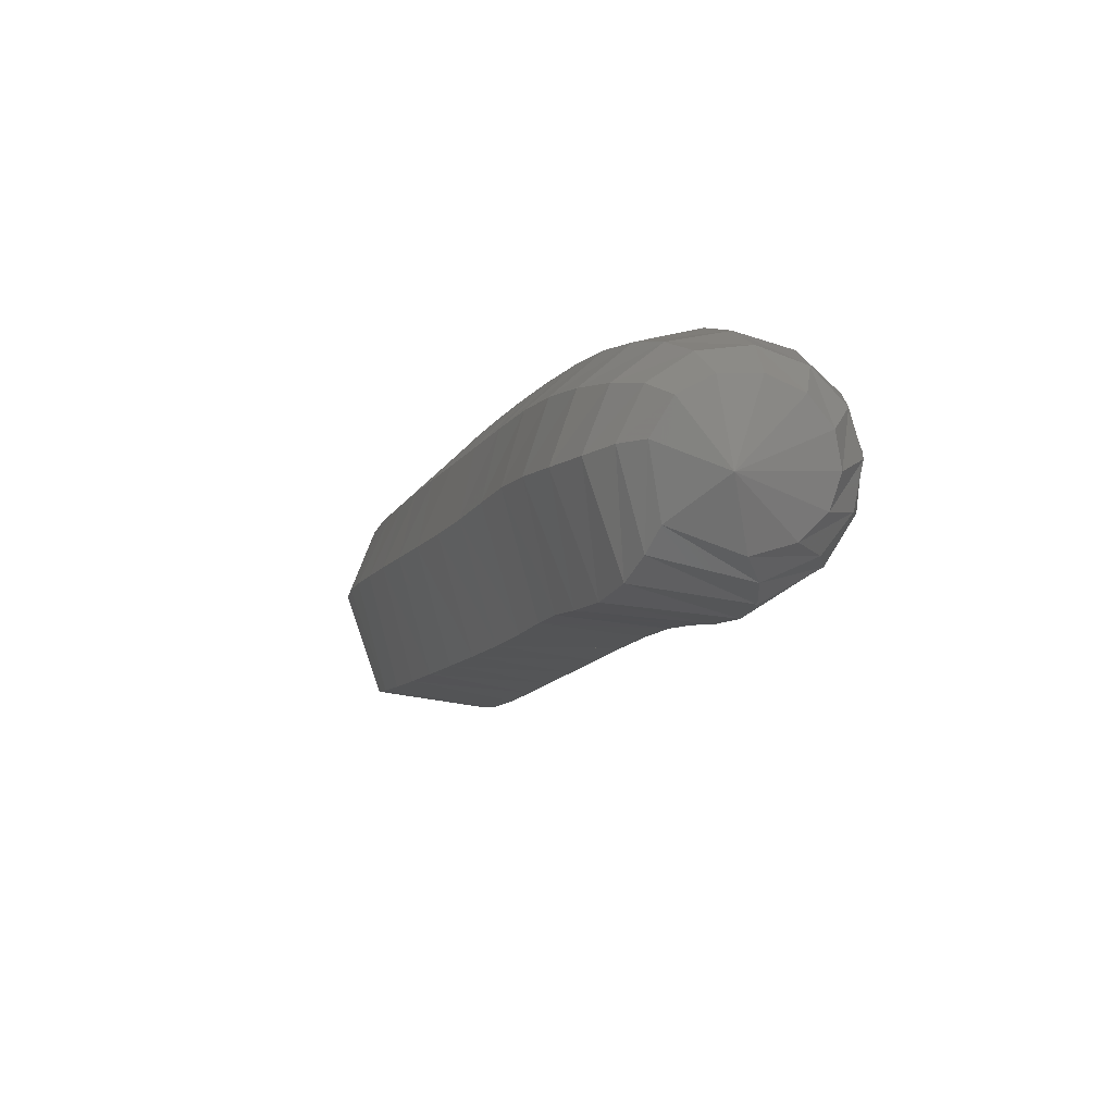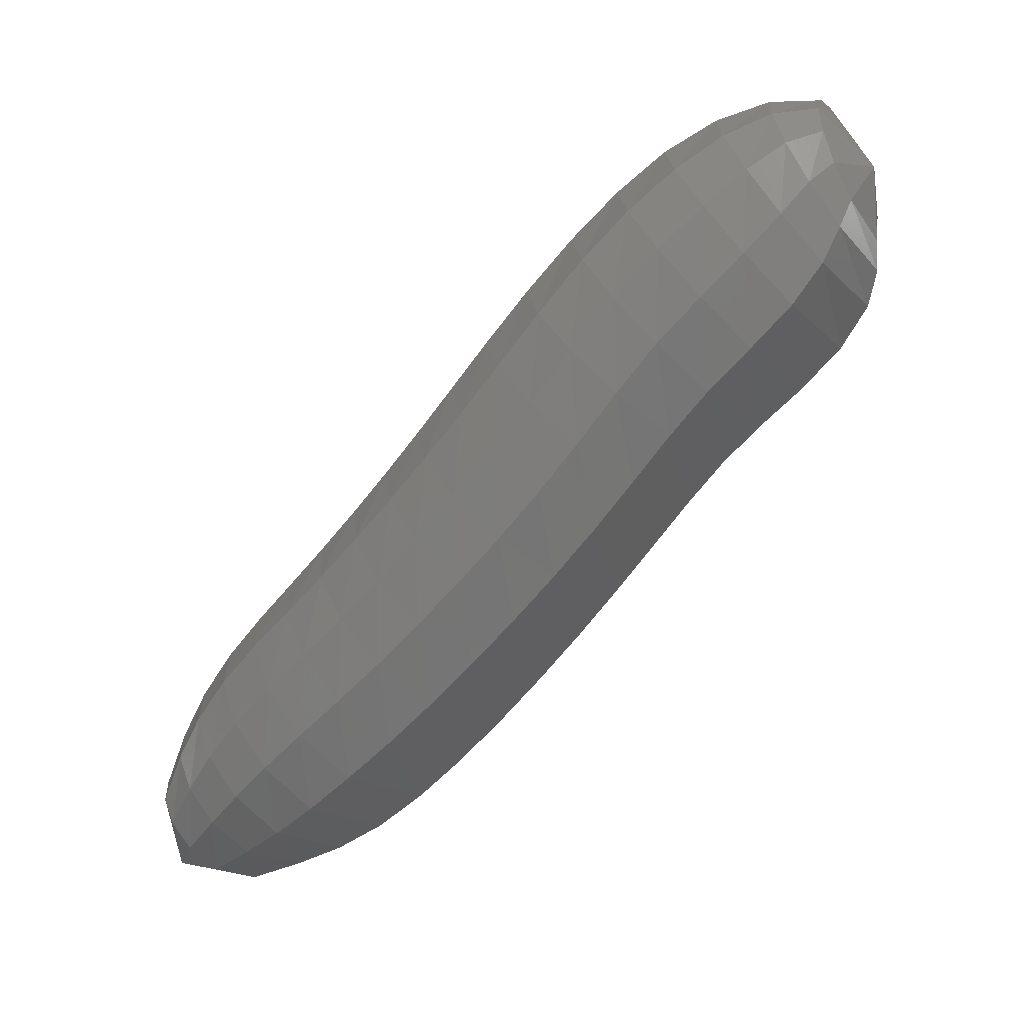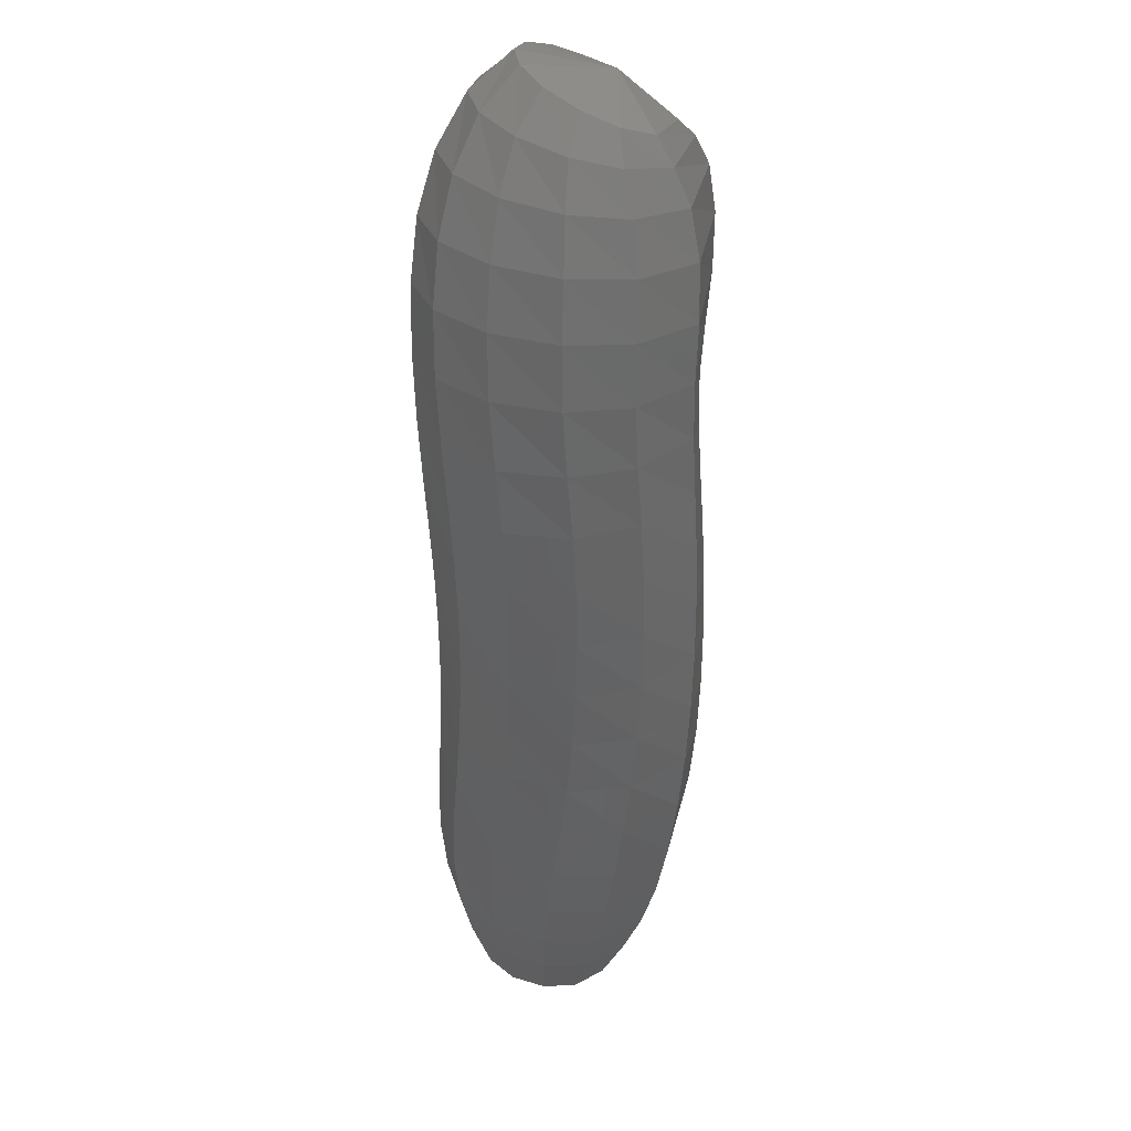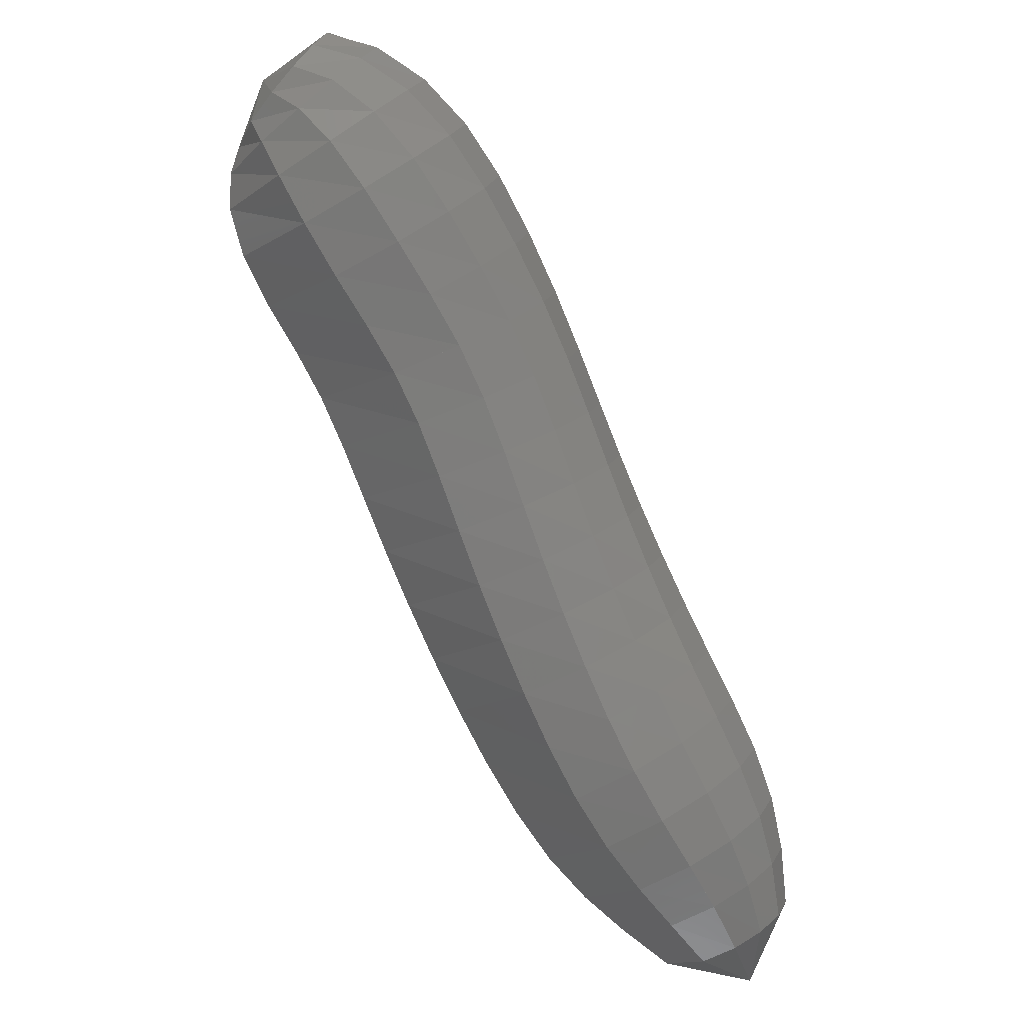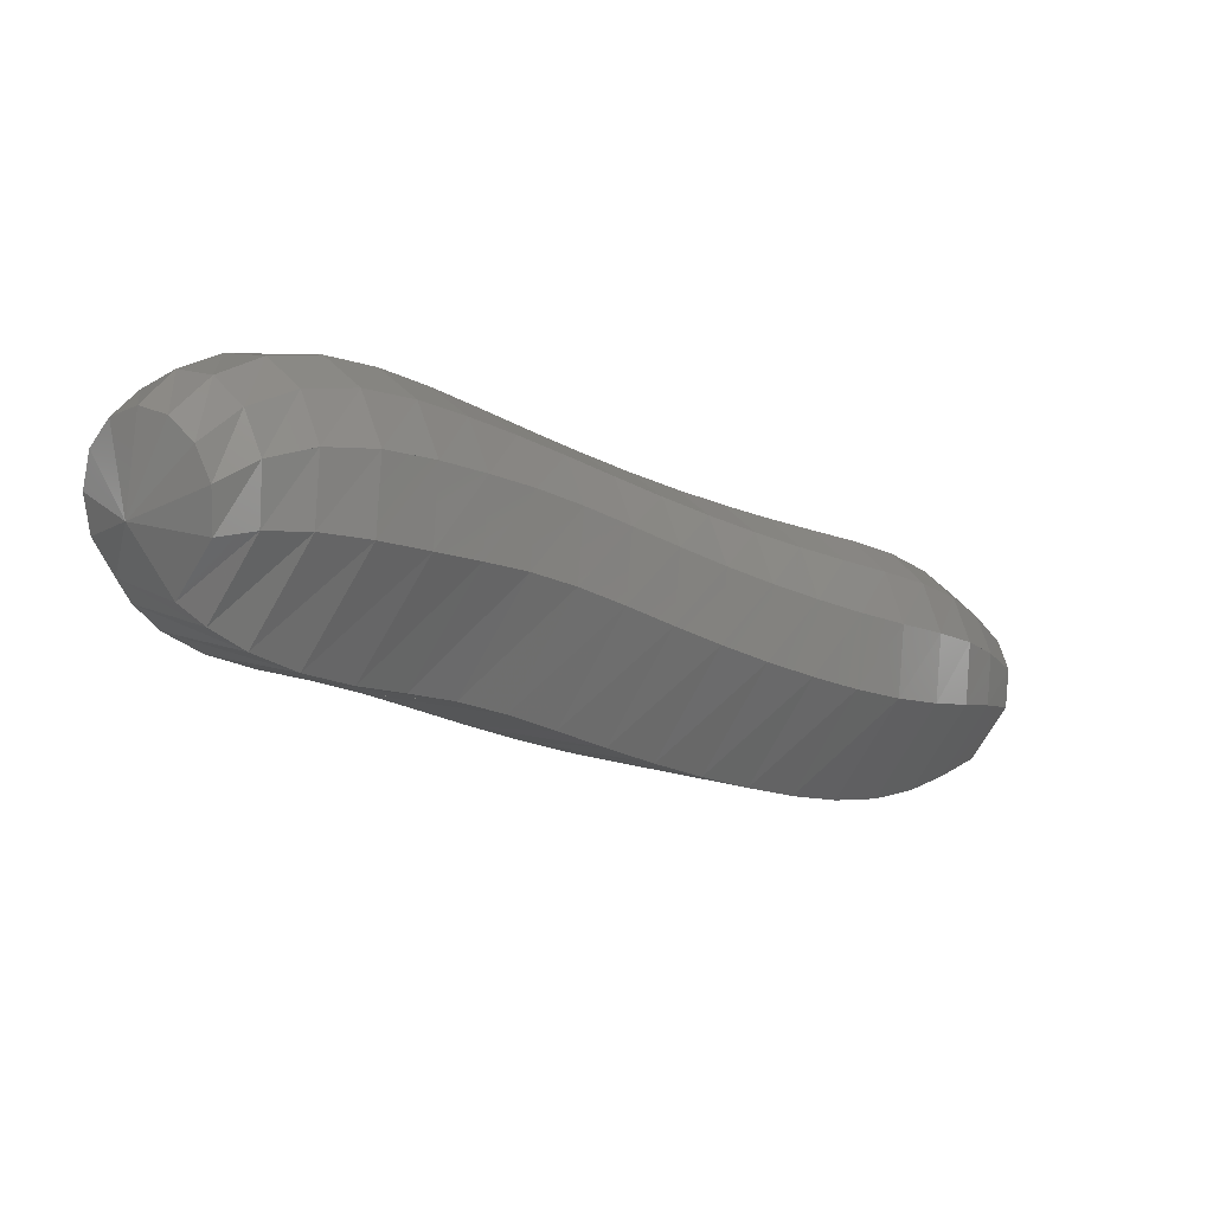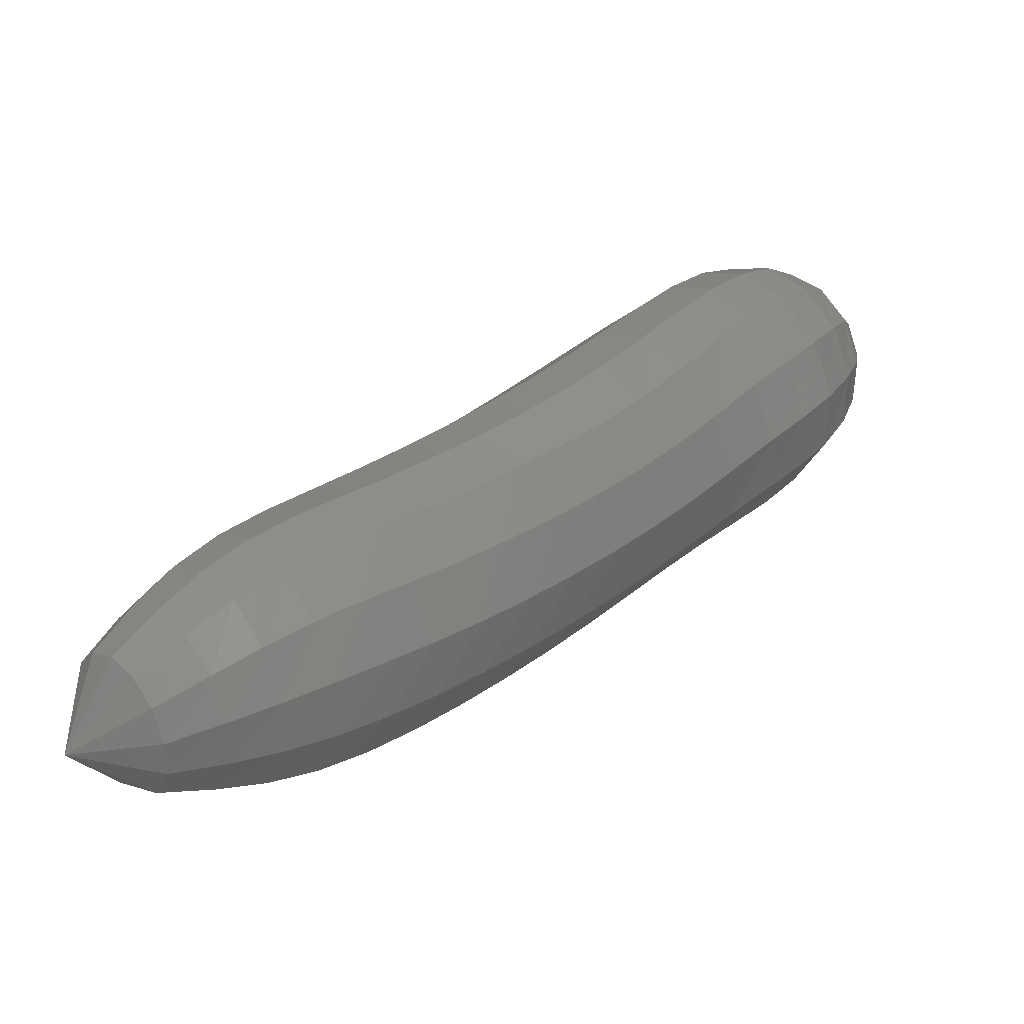
<metadata>
{"format":"stl","ext":"stl","renderer":"f3d","projection":"perspective","resolution":1024,"background":"white","views":[{"elev":37.0,"azim":-36.7,"up":"+Y"},{"elev":45.8,"azim":-126.4,"up":"+Y"},{"elev":-8.6,"azim":-170.3,"up":"+Z"},{"elev":-32.1,"azim":26.6,"up":"+Y"},{"elev":78.7,"azim":-74.6,"up":"+Z"},{"elev":-61.7,"azim":107.4,"up":"+Z"}]}
</metadata>
<code>
# stl→obj: 212 verts, 440 faces
v 45.97 38.51 337.2
v 45.62 38.12 337
v 45.71 38.58 336.7
v 45.53 37.91 336.9
v 45.6 38.48 336.5
v 45.46 37.64 336.8
v 45.52 38.3 336.3
v 45.46 37.34 336.6
v 45.49 38.06 336
v 45.52 37.03 336.2
v 45.53 37.77 335.6
v 45.6 36.75 335.9
v 45.6 37.46 335.3
v 45.68 36.46 335.6
v 45.65 37.13 335
v 45.72 36.14 335.3
v 45.68 36.79 334.7
v 45.75 35.81 335
v 45.71 36.44 334.3
v 45.77 35.47 334.6
v 45.76 36.1 334
v 45.81 35.13 334.3
v 45.81 35.76 333.6
v 45.85 34.78 333.9
v 45.88 35.41 333.3
v 45.92 34.44 333.6
v 45.97 35.07 332.9
v 45.99 34.1 333.2
v 46.07 34.73 332.6
v 46.1 33.77 332.9
v 46.2 34.4 332.2
v 46.24 33.45 332.5
v 46.34 34.07 331.9
v 46.43 33.18 332.2
v 46.51 33.74 331.7
v 46.64 32.95 331.9
v 46.7 33.43 331.5
v 46.89 32.72 331.6
v 46.93 33.08 331.2
v 47.48 32.61 331.2
v 45.92 38.81 336.7
v 45.89 38.77 336.4
v 45.86 38.63 336.1
v 45.86 38.41 335.8
v 45.9 38.14 335.4
v 45.96 37.82 335.1
v 46 37.47 334.7
v 46.02 37.11 334.4
v 46.06 36.76 334
v 46.11 36.41 333.7
v 46.17 36.06 333.4
v 46.26 35.72 333
v 46.35 35.38 332.7
v 46.46 35.04 332.3
v 46.59 34.71 332
v 46.71 34.37 331.7
v 46.84 34.02 331.5
v 46.98 33.66 331.3
v 47.14 33.26 331.1
v 46.16 38.92 336.8
v 46.24 38.9 336.5
v 46.28 38.78 336.1
v 46.32 38.57 335.8
v 46.38 38.3 335.4
v 46.43 37.98 335
v 46.46 37.62 334.6
v 46.48 37.25 334.3
v 46.52 36.9 333.9
v 46.57 36.55 333.6
v 46.64 36.2 333.3
v 46.73 35.86 333
v 46.82 35.52 332.6
v 46.93 35.19 332.3
v 47.05 34.85 332
v 47.16 34.5 331.7
v 47.25 34.15 331.5
v 47.32 33.77 331.3
v 47.39 33.35 331.1
v 46.4 38.92 337
v 46.59 38.89 336.7
v 46.72 38.77 336.3
v 46.81 38.56 335.9
v 46.89 38.29 335.5
v 46.94 37.97 335.1
v 46.97 37.61 334.7
v 46.99 37.24 334.3
v 47.02 36.89 334
v 47.07 36.54 333.7
v 47.14 36.2 333.4
v 47.22 35.85 333.1
v 47.31 35.51 332.8
v 47.42 35.18 332.5
v 47.52 34.84 332.2
v 47.61 34.5 331.9
v 47.66 34.14 331.6
v 47.67 33.77 331.4
v 47.65 33.34 331.2
v 46.57 38.81 337.2
v 46.85 38.75 336.9
v 47.06 38.61 336.5
v 47.21 38.39 336.1
v 47.3 38.11 335.7
v 47.35 37.79 335.3
v 47.38 37.44 334.9
v 47.41 37.09 334.5
v 47.44 36.74 334.2
v 47.48 36.39 333.9
v 47.54 36.04 333.6
v 47.61 35.7 333.3
v 47.7 35.36 333
v 47.79 35.03 332.7
v 47.88 34.69 332.4
v 47.95 34.35 332.2
v 47.97 34 331.9
v 47.94 33.65 331.6
v 47.86 33.26 331.3
v 46.65 38.62 337.4
v 46.98 38.52 337.1
v 47.24 38.34 336.8
v 47.42 38.1 336.4
v 47.53 37.82 336
v 47.59 37.51 335.6
v 47.62 37.18 335.2
v 47.65 36.83 334.8
v 47.68 36.48 334.5
v 47.72 36.14 334.2
v 47.77 35.8 333.9
v 47.83 35.45 333.6
v 47.9 35.11 333.3
v 47.98 34.77 333
v 48.06 34.44 332.8
v 48.12 34.1 332.5
v 48.13 33.78 332.1
v 48.08 33.46 331.8
v 47.97 33.11 331.5
v 46.61 38.39 337.5
v 46.96 38.25 337.3
v 47.23 38.03 337
v 47.42 37.77 336.7
v 47.54 37.47 336.3
v 47.61 37.17 335.9
v 47.65 36.86 335.5
v 47.69 36.53 335.1
v 47.72 36.19 334.8
v 47.74 35.84 334.5
v 47.78 35.5 334.2
v 47.83 35.16 333.9
v 47.89 34.81 333.6
v 47.96 34.48 333.4
v 48.03 34.14 333.1
v 48.09 33.82 332.7
v 48.1 33.51 332.4
v 48.06 33.23 332
v 47.96 32.93 331.7
v 46.48 38.18 337.5
v 46.79 37.98 337.4
v 47.04 37.73 337.2
v 47.22 37.44 336.9
v 47.34 37.14 336.5
v 47.42 36.85 336.1
v 47.48 36.55 335.7
v 47.52 36.23 335.4
v 47.54 35.9 335.1
v 47.57 35.56 334.8
v 47.59 35.22 334.5
v 47.63 34.87 334.2
v 47.68 34.53 333.9
v 47.74 34.19 333.6
v 47.8 33.86 333.3
v 47.87 33.54 333
v 47.91 33.26 332.6
v 47.9 33.01 332.2
v 47.84 32.76 331.8
v 46.27 38.01 337.5
v 46.51 37.78 337.5
v 46.71 37.5 337.3
v 46.86 37.19 337
v 46.97 36.88 336.6
v 47.05 36.6 336.3
v 47.12 36.31 335.9
v 47.17 36.01 335.6
v 47.19 35.68 335.3
v 47.21 35.34 335
v 47.23 35 334.6
v 47.26 34.65 334.3
v 47.3 34.31 334
v 47.36 33.97 333.7
v 47.43 33.63 333.4
v 47.51 33.32 333.1
v 47.58 33.06 332.7
v 47.62 32.85 332.3
v 47.63 32.64 331.9
v 45.99 37.94 337.4
v 46.11 37.69 337.4
v 46.21 37.39 337.2
v 46.31 37.07 337
v 46.4 36.76 336.6
v 46.49 36.48 336.3
v 46.57 36.2 336
v 46.62 35.9 335.6
v 46.64 35.57 335.3
v 46.66 35.23 335
v 46.68 34.89 334.7
v 46.71 34.55 334.3
v 46.75 34.2 334
v 46.81 33.86 333.7
v 46.89 33.53 333.4
v 46.99 33.22 333
v 47.11 32.97 332.6
v 47.22 32.77 332.3
v 47.33 32.58 331.8
v 47.23 32.77 332.3
f 1 1 2
f 2 1 3
f 2 3 4
f 4 3 5
f 4 5 6
f 6 5 7
f 6 7 8
f 8 7 9
f 8 9 10
f 10 9 11
f 10 11 12
f 12 11 13
f 12 13 14
f 14 13 15
f 14 15 16
f 16 15 17
f 16 17 18
f 18 17 19
f 18 19 20
f 20 19 21
f 20 21 22
f 22 21 23
f 22 23 24
f 24 23 25
f 24 25 26
f 26 25 27
f 26 27 28
f 28 27 29
f 28 29 30
f 30 29 31
f 30 31 32
f 32 31 33
f 32 33 34
f 34 33 35
f 34 35 36
f 36 35 37
f 36 37 38
f 38 37 39
f 38 39 40
f 40 39 40
f 1 1 3
f 3 1 41
f 3 41 5
f 5 41 42
f 5 42 7
f 7 42 43
f 7 43 9
f 9 43 44
f 9 44 11
f 11 44 45
f 11 45 13
f 13 45 46
f 13 46 15
f 15 46 47
f 15 47 17
f 17 47 48
f 17 48 19
f 19 48 49
f 19 49 21
f 21 49 50
f 21 50 23
f 23 50 51
f 23 51 25
f 25 51 52
f 25 52 27
f 27 52 53
f 27 53 29
f 29 53 54
f 29 54 31
f 31 54 55
f 31 55 33
f 33 55 56
f 33 56 35
f 35 56 57
f 35 57 37
f 37 57 58
f 37 58 39
f 39 58 59
f 39 59 40
f 40 59 40
f 1 1 41
f 41 1 60
f 41 60 42
f 42 60 61
f 42 61 43
f 43 61 62
f 43 62 44
f 44 62 63
f 44 63 45
f 45 63 64
f 45 64 46
f 46 64 65
f 46 65 47
f 47 65 66
f 47 66 48
f 48 66 67
f 48 67 49
f 49 67 68
f 49 68 50
f 50 68 69
f 50 69 51
f 51 69 70
f 51 70 52
f 52 70 71
f 52 71 53
f 53 71 72
f 53 72 54
f 54 72 73
f 54 73 55
f 55 73 74
f 55 74 56
f 56 74 75
f 56 75 57
f 57 75 76
f 57 76 58
f 58 76 77
f 58 77 59
f 59 77 78
f 59 78 40
f 40 78 40
f 1 1 60
f 60 1 79
f 60 79 61
f 61 79 80
f 61 80 62
f 62 80 81
f 62 81 63
f 63 81 82
f 63 82 64
f 64 82 83
f 64 83 65
f 65 83 84
f 65 84 66
f 66 84 85
f 66 85 67
f 67 85 86
f 67 86 68
f 68 86 87
f 68 87 69
f 69 87 88
f 69 88 70
f 70 88 89
f 70 89 71
f 71 89 90
f 71 90 72
f 72 90 91
f 72 91 73
f 73 91 92
f 73 92 74
f 74 92 93
f 74 93 75
f 75 93 94
f 75 94 76
f 76 94 95
f 76 95 77
f 77 95 96
f 77 96 78
f 78 96 97
f 78 97 40
f 40 97 40
f 1 1 79
f 79 1 98
f 79 98 80
f 80 98 99
f 80 99 81
f 81 99 100
f 81 100 82
f 82 100 101
f 82 101 83
f 83 101 102
f 83 102 84
f 84 102 103
f 84 103 85
f 85 103 104
f 85 104 86
f 86 104 105
f 86 105 87
f 87 105 106
f 87 106 88
f 88 106 107
f 88 107 89
f 89 107 108
f 89 108 90
f 90 108 109
f 90 109 91
f 91 109 110
f 91 110 92
f 92 110 111
f 92 111 93
f 93 111 112
f 93 112 94
f 94 112 113
f 94 113 95
f 95 113 114
f 95 114 96
f 96 114 115
f 96 115 97
f 97 115 116
f 97 116 40
f 40 116 40
f 1 1 98
f 98 1 117
f 98 117 99
f 99 117 118
f 99 118 100
f 100 118 119
f 100 119 101
f 101 119 120
f 101 120 102
f 102 120 121
f 102 121 103
f 103 121 122
f 103 122 104
f 104 122 123
f 104 123 105
f 105 123 124
f 105 124 106
f 106 124 125
f 106 125 107
f 107 125 126
f 107 126 108
f 108 126 127
f 108 127 109
f 109 127 128
f 109 128 110
f 110 128 129
f 110 129 111
f 111 129 130
f 111 130 112
f 112 130 131
f 112 131 113
f 113 131 132
f 113 132 114
f 114 132 133
f 114 133 115
f 115 133 134
f 115 134 116
f 116 134 135
f 116 135 40
f 40 135 40
f 1 1 117
f 117 1 136
f 117 136 118
f 118 136 137
f 118 137 119
f 119 137 138
f 119 138 120
f 120 138 139
f 120 139 121
f 121 139 140
f 121 140 122
f 122 140 141
f 122 141 123
f 123 141 142
f 123 142 124
f 124 142 143
f 124 143 125
f 125 143 144
f 125 144 126
f 126 144 145
f 126 145 127
f 127 145 146
f 127 146 128
f 128 146 147
f 128 147 129
f 129 147 148
f 129 148 130
f 130 148 149
f 130 149 131
f 131 149 150
f 131 150 132
f 132 150 151
f 132 151 133
f 133 151 152
f 133 152 134
f 134 152 153
f 134 153 135
f 135 153 154
f 135 154 40
f 40 154 40
f 1 1 136
f 136 1 155
f 136 155 137
f 137 155 156
f 137 156 138
f 138 156 157
f 138 157 139
f 139 157 158
f 139 158 140
f 140 158 159
f 140 159 141
f 141 159 160
f 141 160 142
f 142 160 161
f 142 161 143
f 143 161 162
f 143 162 144
f 144 162 163
f 144 163 145
f 145 163 164
f 145 164 146
f 146 164 165
f 146 165 147
f 147 165 166
f 147 166 148
f 148 166 167
f 148 167 149
f 149 167 168
f 149 168 150
f 150 168 169
f 150 169 151
f 151 169 170
f 151 170 152
f 152 170 171
f 152 171 153
f 153 171 172
f 153 172 154
f 154 172 173
f 154 173 40
f 40 173 40
f 1 1 155
f 155 1 174
f 155 174 156
f 156 174 175
f 156 175 157
f 157 175 176
f 157 176 158
f 158 176 177
f 158 177 159
f 159 177 178
f 159 178 160
f 160 178 179
f 160 179 161
f 161 179 180
f 161 180 162
f 162 180 181
f 162 181 163
f 163 181 182
f 163 182 164
f 164 182 183
f 164 183 165
f 165 183 184
f 165 184 166
f 166 184 185
f 166 185 167
f 167 185 186
f 167 186 168
f 168 186 187
f 168 187 169
f 169 187 188
f 169 188 170
f 170 188 189
f 170 189 171
f 171 189 190
f 171 190 172
f 172 190 191
f 172 191 173
f 173 191 192
f 173 192 40
f 40 192 40
f 1 1 174
f 174 1 193
f 174 193 175
f 175 193 194
f 175 194 176
f 176 194 195
f 176 195 177
f 177 195 196
f 177 196 178
f 178 196 197
f 178 197 179
f 179 197 198
f 179 198 180
f 180 198 199
f 180 199 181
f 181 199 200
f 181 200 182
f 182 200 201
f 182 201 183
f 183 201 202
f 183 202 184
f 184 202 203
f 184 203 185
f 185 203 204
f 185 204 186
f 186 204 205
f 186 205 187
f 187 205 206
f 187 206 188
f 188 206 207
f 188 207 189
f 189 207 208
f 189 208 190
f 190 208 209
f 190 209 191
f 191 209 210
f 191 210 192
f 192 210 211
f 192 211 40
f 40 211 40
f 1 1 193
f 193 1 2
f 193 2 194
f 194 2 4
f 194 4 195
f 195 4 6
f 195 6 196
f 196 6 8
f 196 8 197
f 197 8 10
f 197 10 198
f 198 10 12
f 198 12 199
f 199 12 14
f 199 14 200
f 200 14 16
f 200 16 201
f 201 16 18
f 201 18 202
f 202 18 20
f 202 20 203
f 203 20 22
f 203 22 204
f 204 22 24
f 204 24 205
f 205 24 26
f 205 26 206
f 206 26 28
f 206 28 207
f 207 28 30
f 207 30 208
f 208 30 32
f 208 32 209
f 209 32 34
f 209 34 212
f 212 34 36
f 210 36 211
f 211 36 38
f 211 38 40
f 40 38 40

</code>
